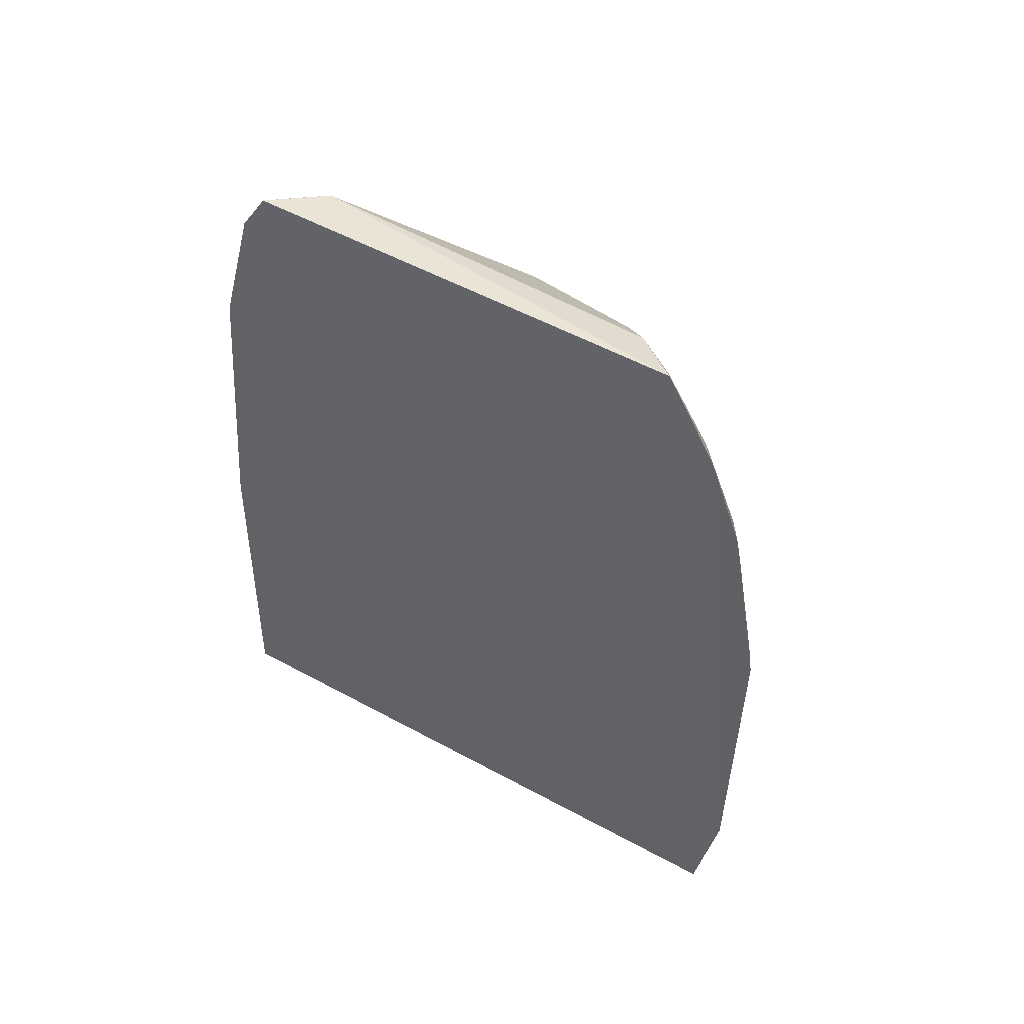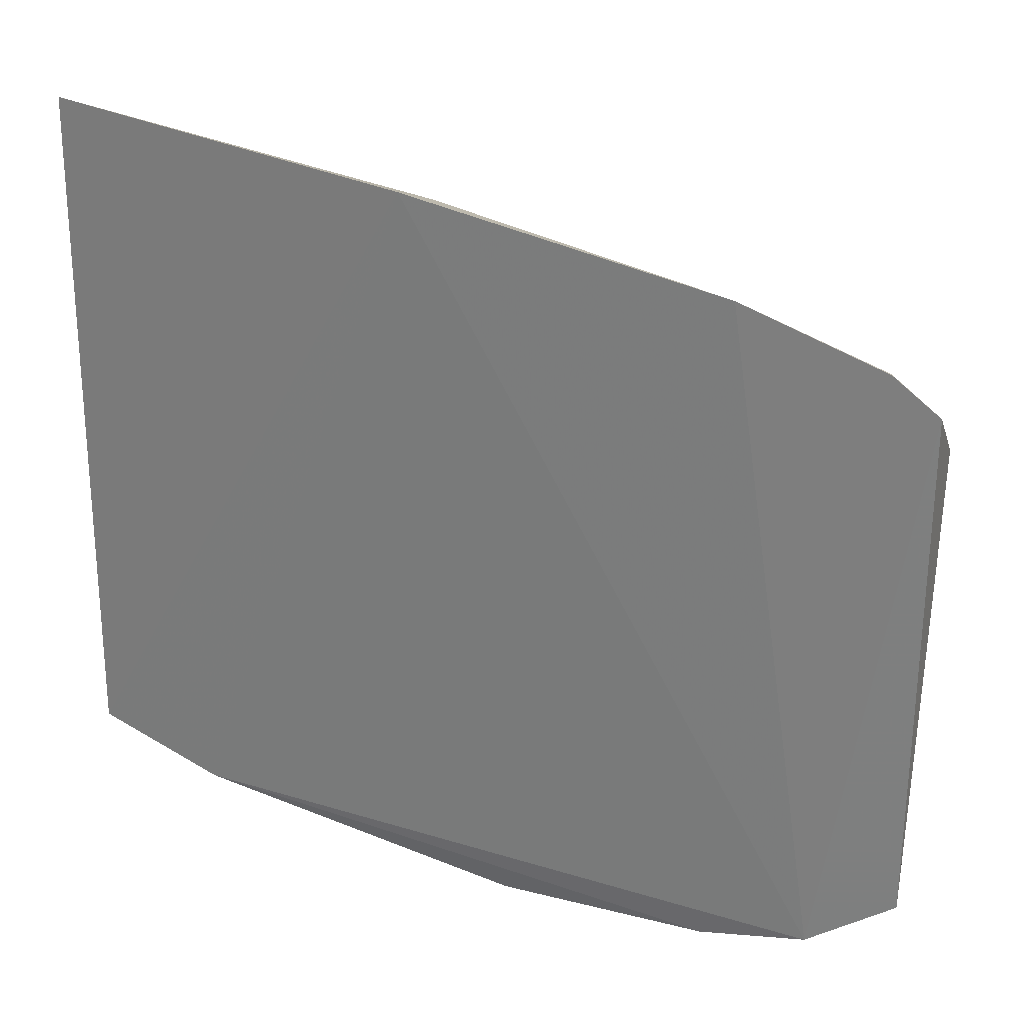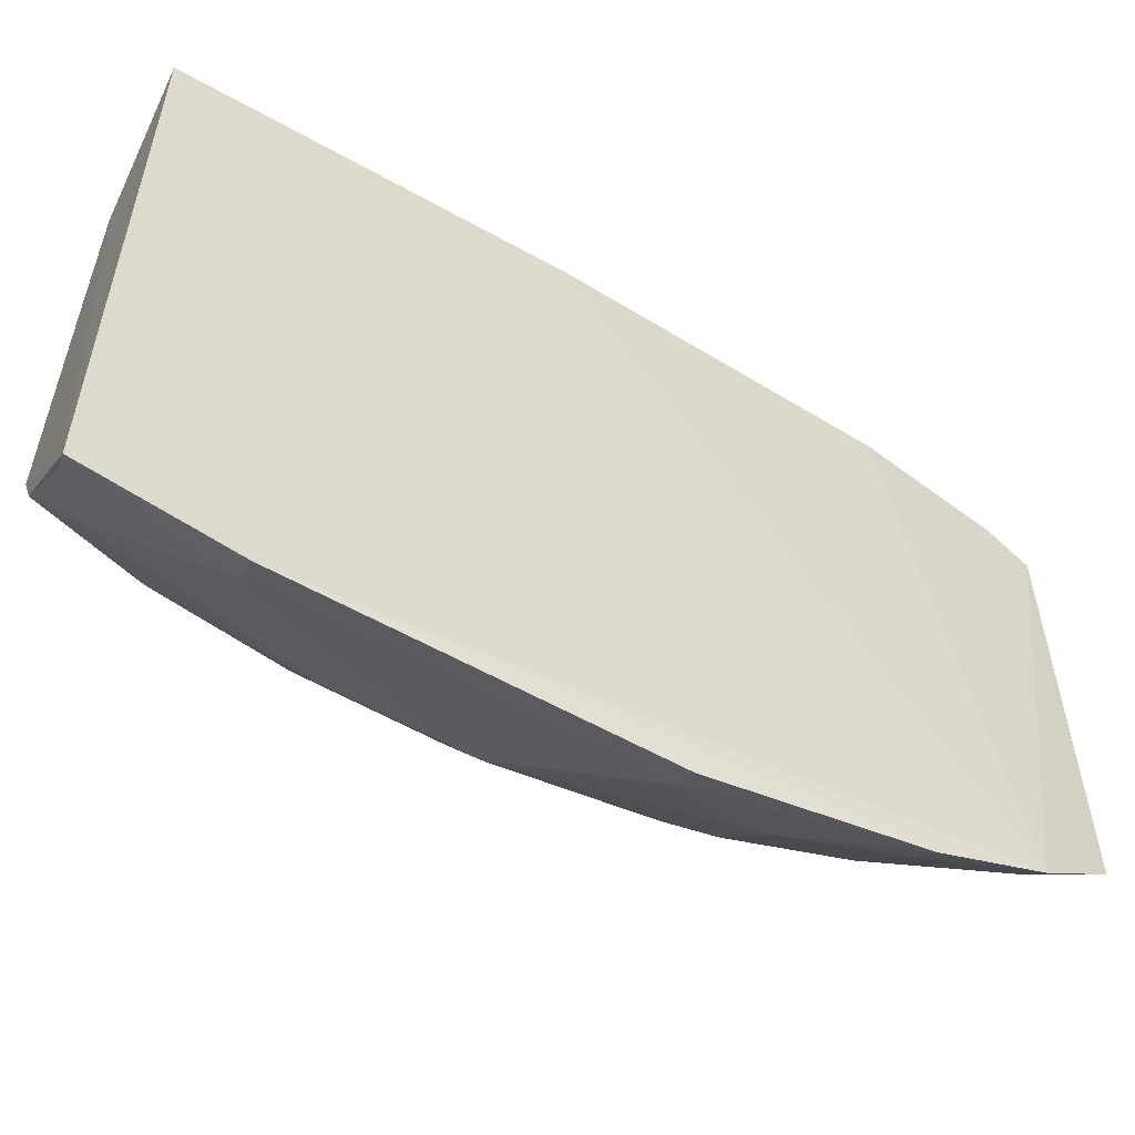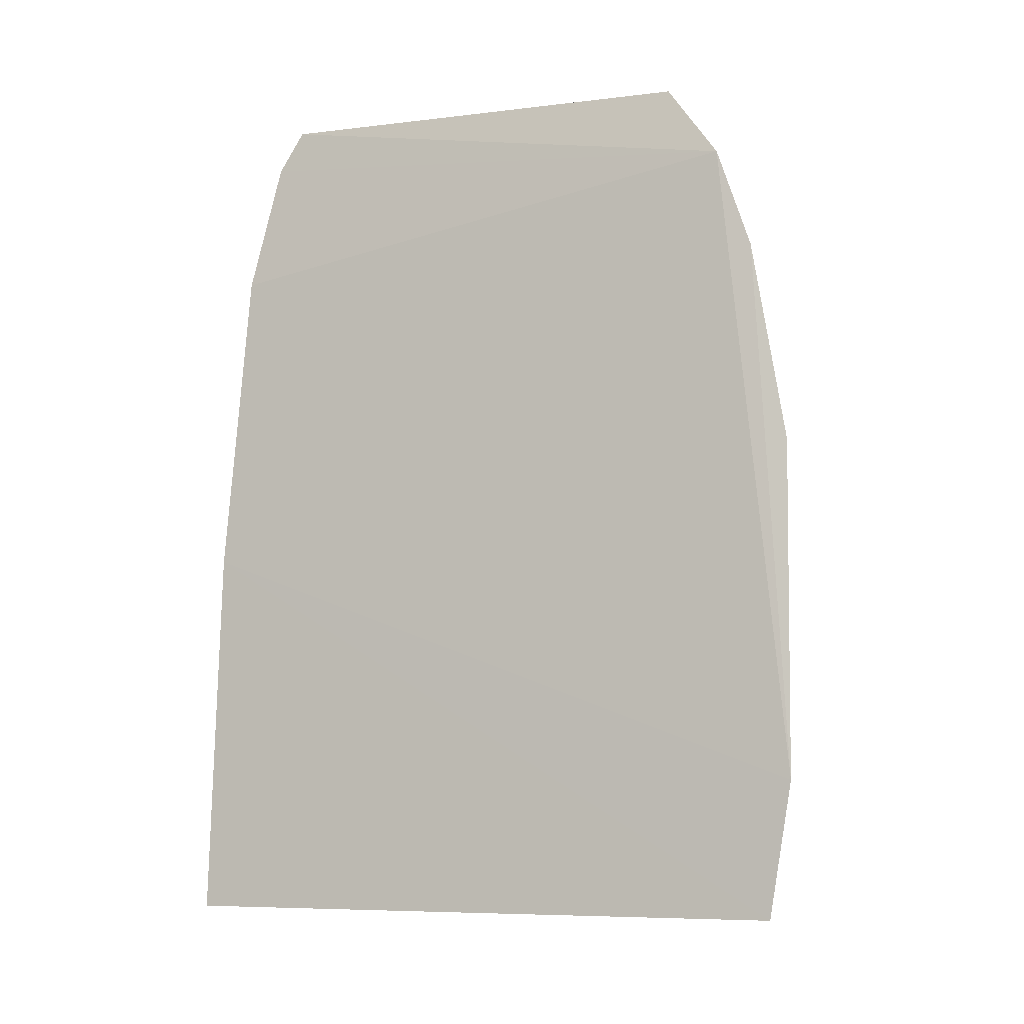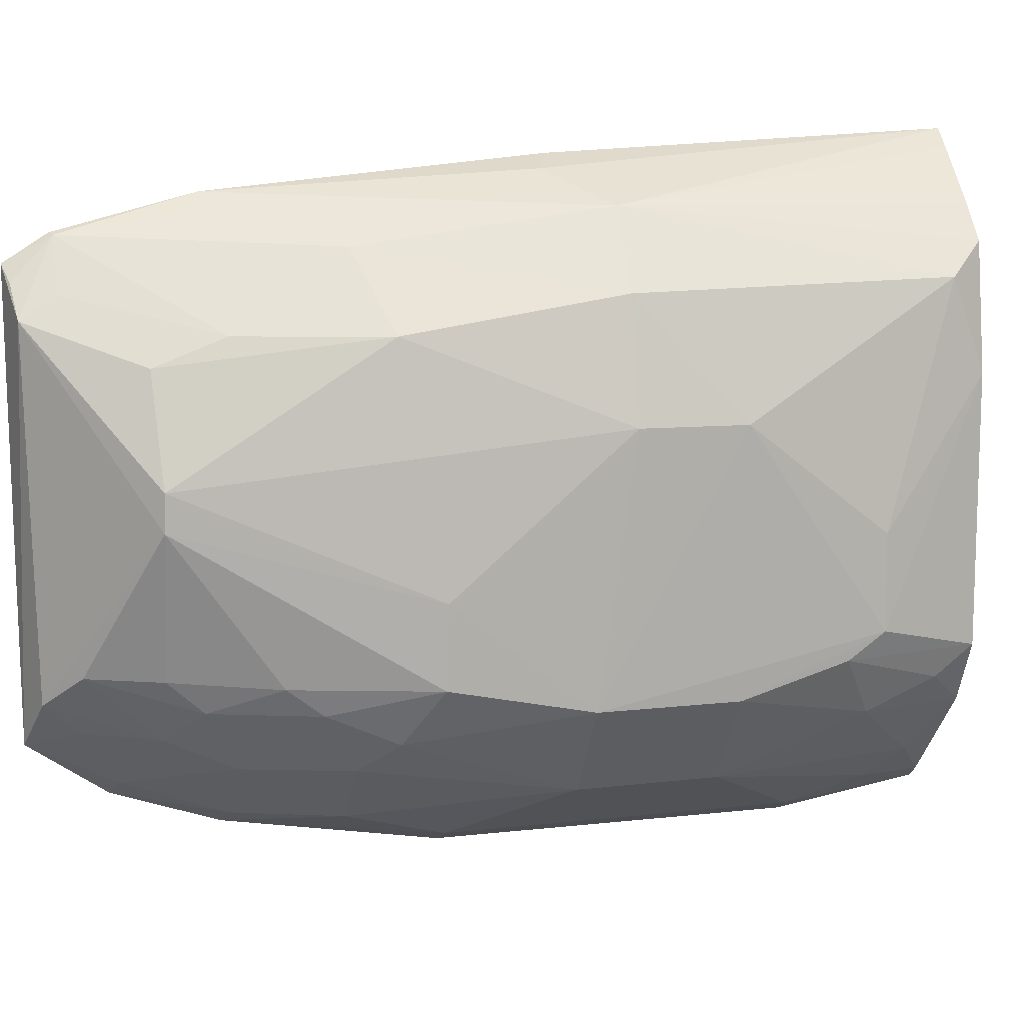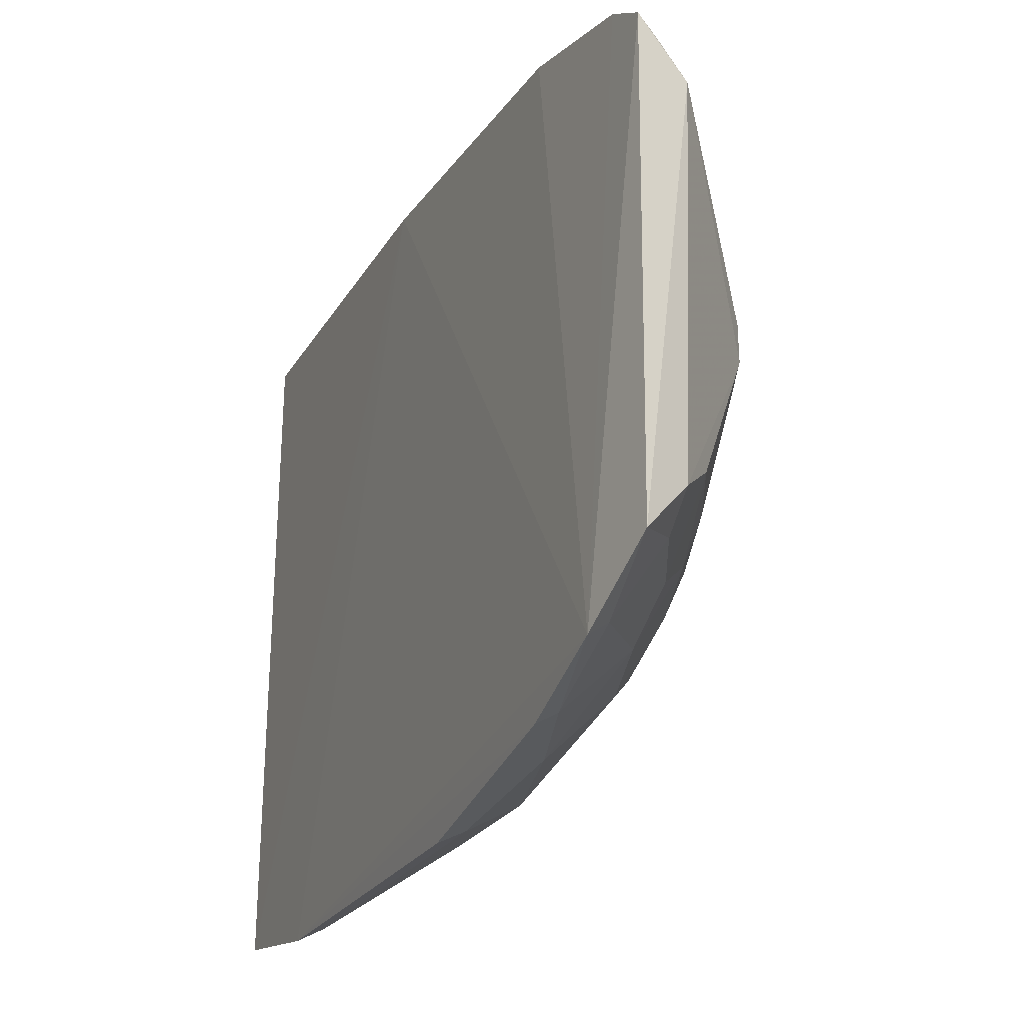
<metadata>
{"format":"obj","ext":"obj","renderer":"f3d","projection":"perspective","resolution":1024,"background":"white","views":[{"elev":52.7,"azim":120.0,"up":"+Y"},{"elev":25.7,"azim":123.4,"up":"+Z"},{"elev":-56.3,"azim":59.6,"up":"+Z"},{"elev":-6.9,"azim":110.5,"up":"+Y"},{"elev":11.5,"azim":-104.3,"up":"+Z"},{"elev":-24.7,"azim":156.5,"up":"+Z"}]}
</metadata>
<code>
v -0.4139 -0.1448 0.113
v -0.4113 -0.1432 -0.163
v -0.4069 0.1983 -0.145
v -0.4127 0.2321 0.06673
v -0.4897 0.02048 -0.1014
v -0.4102 0.02034 0.105
v -0.4751 -0.1399 -0.08855
v -0.4217 0.06507 -0.1683
v -0.4749 0.1804 -0.02689
v -0.4101 0.1572 0.09224
v -0.4103 -0.08314 -0.1734
v -0.4618 -0.03756 -0.1401
v -0.4612 -0.1426 0.07146
v -0.4602 0.1081 -0.1268
v -0.4299 0.2242 -0.101
v -0.4121 0.2141 0.07799
v -0.4108 0.06587 -0.1741
v -0.4891 -0.03732 -0.1012
v -0.446 -0.125 -0.1395
v -0.421 -0.08216 -0.1676
v -0.4907 0.005363 0.007336
v -0.4505 0.002534 0.08689
v -0.4327 0.1084 -0.1539
v -0.4879 0.07856 -0.08961
v -0.4622 0.02065 -0.1407
v -0.4329 0.2275 0.04718
v -0.4118 0.2308 -0.1213
v -0.4085 0.1545 -0.1596
v -0.4613 -0.1403 -0.1148
v -0.4339 -0.1112 -0.1539
v -0.4897 -0.09599 -0.07695
v -0.4469 -0.1431 0.08558
v -0.4233 0.02669 0.09976
v -0.4773 0.004748 0.05627
v -0.4463 0.106 0.07324
v -0.4458 0.1517 -0.1271
v -0.4731 0.09309 -0.1138
v -0.4737 0.137 -0.08885
v -0.4885 0.07778 -0.05599
v -0.4147 0.2126 0.07725
v -0.4209 -0.1415 -0.1568
v -0.4737 -0.09565 -0.1138
v -0.4908 -0.03816 0.007033
v -0.4732 -0.1405 0.02066
v -0.4232 -0.1441 0.1061
v -0.4738 -0.127 0.05877
v -0.4751 0.09326 0.04261
v -0.4182 0.1522 -0.1534
v -0.416 0.1951 -0.1383
v -0.444 0.1801 -0.114
v -0.4732 0.1221 -0.1004
v -0.4584 0.1798 -0.08721
v -0.475 0.1799 -0.01176
v -0.421 0.2295 0.06024
v -0.4188 0.1533 0.08625
v -0.4737 -0.1249 -0.1013
v -0.4892 -0.08115 -0.08798
v -0.4886 -0.09595 -0.03832
v -0.46 0.1534 0.04269
v -0.4302 0.2098 -0.113
v -0.4584 0.1653 -0.1003
v -0.4444 0.2095 -0.08746
v -0.4307 0.213 0.05654
v -0.4589 0.1822 0.03162
f 6 1 2
f 10 6 3
f 11 6 2
f 11 3 6
f 13 7 2
f 13 2 1
f 16 10 3
f 16 3 4
f 17 11 8
f 18 5 12
f 20 8 11
f 20 11 2
f 25 12 5
f 25 14 23
f 25 23 8
f 25 20 12
f 25 8 20
f 26 15 9
f 27 4 3
f 27 26 4
f 27 15 26
f 28 3 11
f 28 11 17
f 28 17 8
f 28 8 23
f 29 2 7
f 30 19 12
f 30 12 20
f 30 20 2
f 31 5 18
f 32 22 13
f 32 13 1
f 33 22 1
f 33 1 6
f 33 6 10
f 33 10 22
f 35 22 10
f 35 34 22
f 36 23 14
f 37 5 24
f 37 25 5
f 37 14 25
f 38 24 9
f 39 9 24
f 39 24 5
f 39 5 21
f 40 16 4
f 40 10 16
f 41 29 19
f 41 2 29
f 41 30 2
f 41 19 30
f 42 18 12
f 42 12 19
f 42 19 29
f 43 21 5
f 43 5 31
f 43 34 21
f 44 31 7
f 44 7 13
f 45 32 1
f 45 1 22
f 45 22 32
f 46 13 22
f 46 22 34
f 46 34 43
f 46 44 13
f 47 21 34
f 47 34 35
f 48 28 23
f 48 23 36
f 48 3 28
f 49 27 3
f 49 48 36
f 49 3 48
f 50 49 36
f 51 36 14
f 51 14 37
f 51 37 24
f 51 24 38
f 52 38 9
f 53 39 21
f 53 9 39
f 53 21 47
f 53 26 9
f 54 40 4
f 54 4 26
f 54 26 40
f 55 40 35
f 55 35 10
f 55 10 40
f 56 42 29
f 56 29 7
f 57 31 18
f 57 18 42
f 57 42 56
f 57 56 7
f 57 7 31
f 58 46 43
f 58 43 31
f 58 31 44
f 58 44 46
f 59 47 35
f 59 35 40
f 60 50 15
f 60 15 27
f 60 27 49
f 60 49 50
f 61 50 36
f 61 36 51
f 61 51 38
f 61 38 52
f 62 52 9
f 62 9 15
f 62 61 52
f 62 15 50
f 62 50 61
f 63 59 40
f 63 40 26
f 63 26 59
f 64 53 47
f 64 47 59
f 64 59 26
f 64 26 53

</code>
